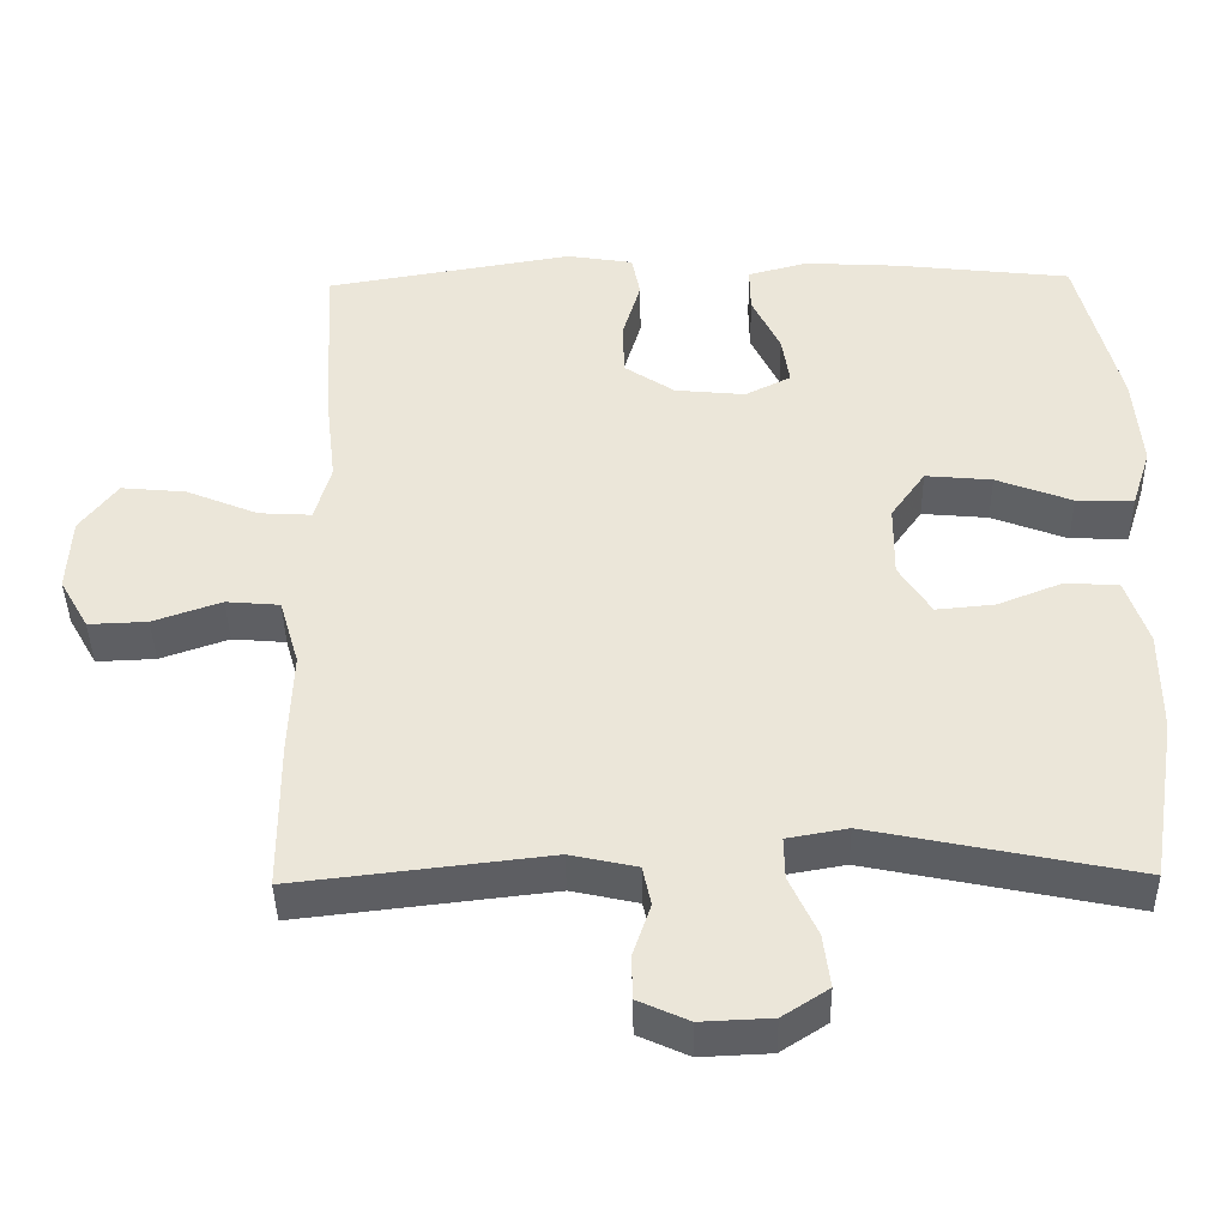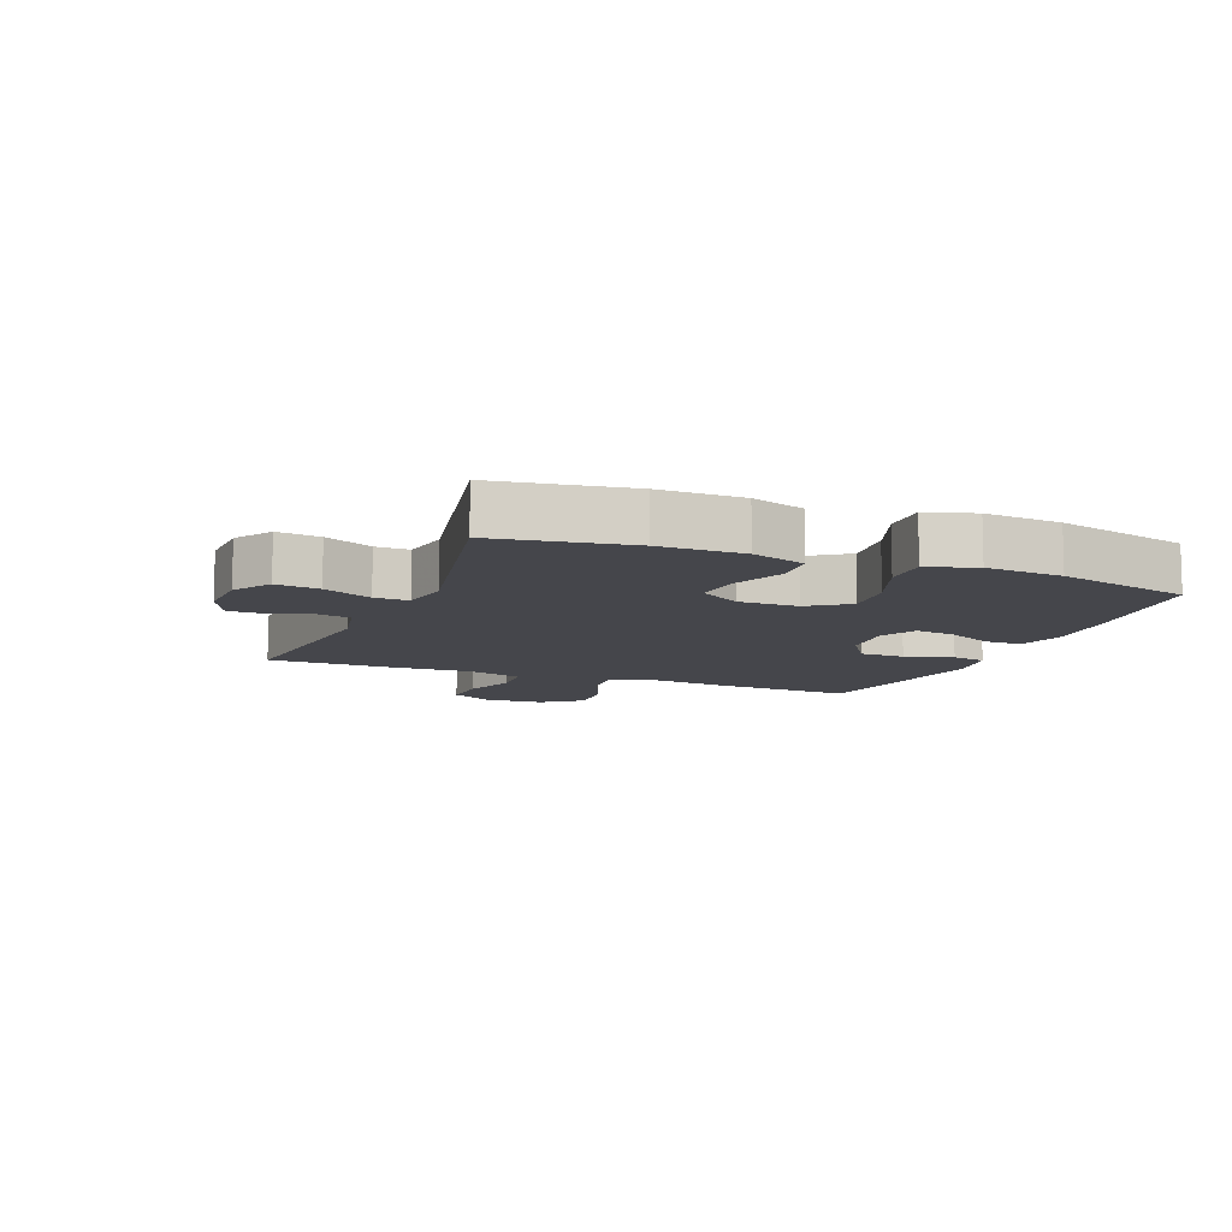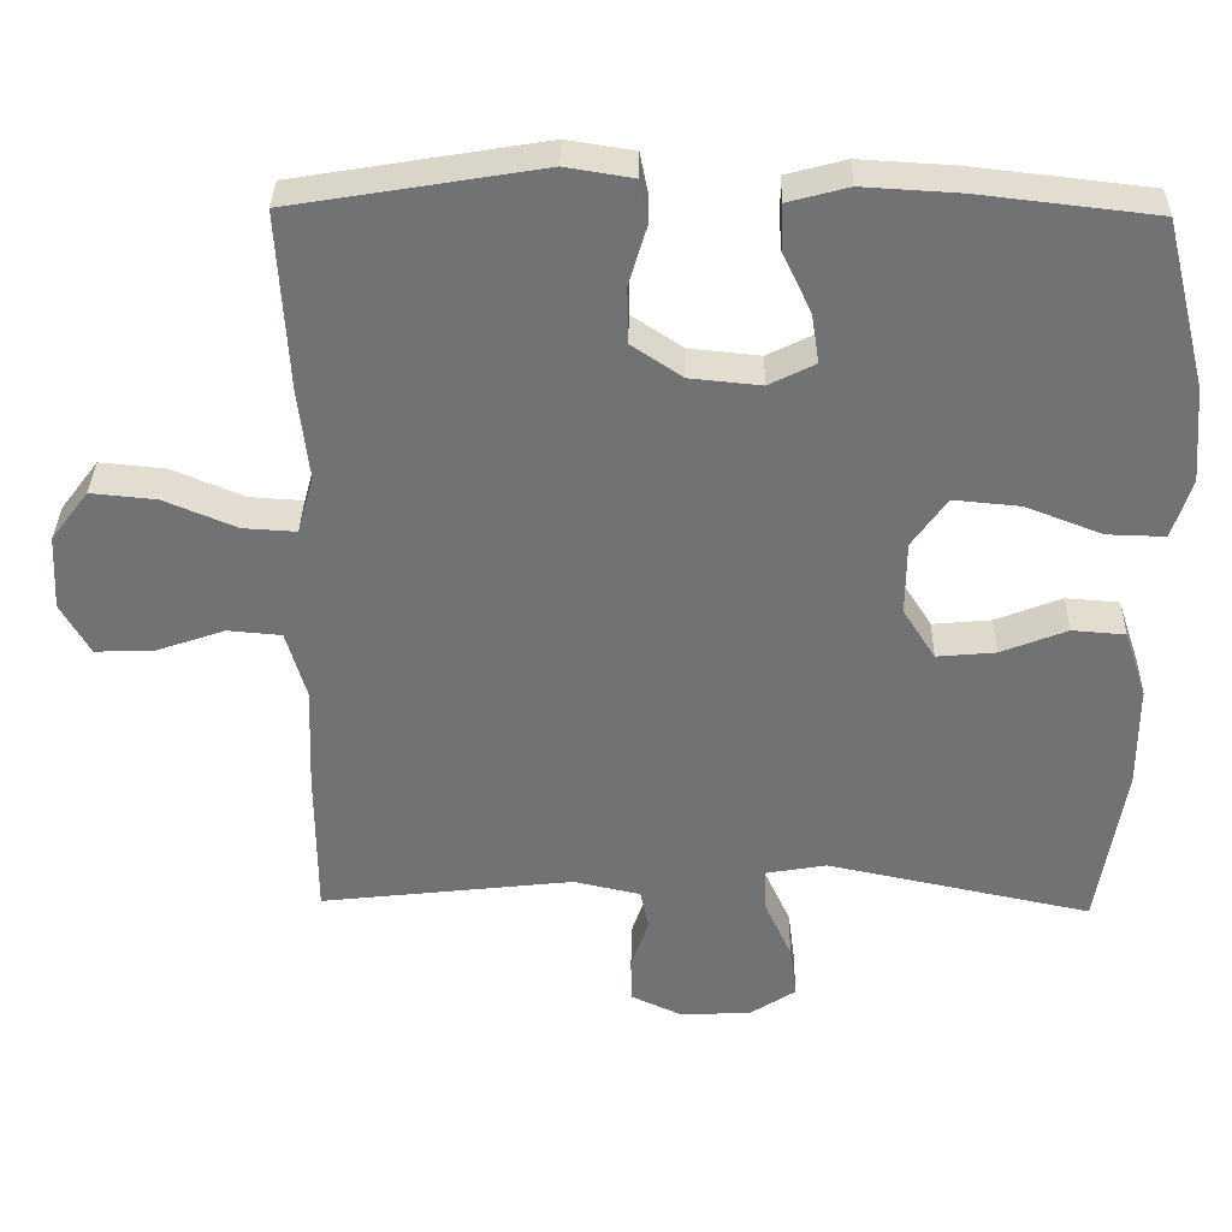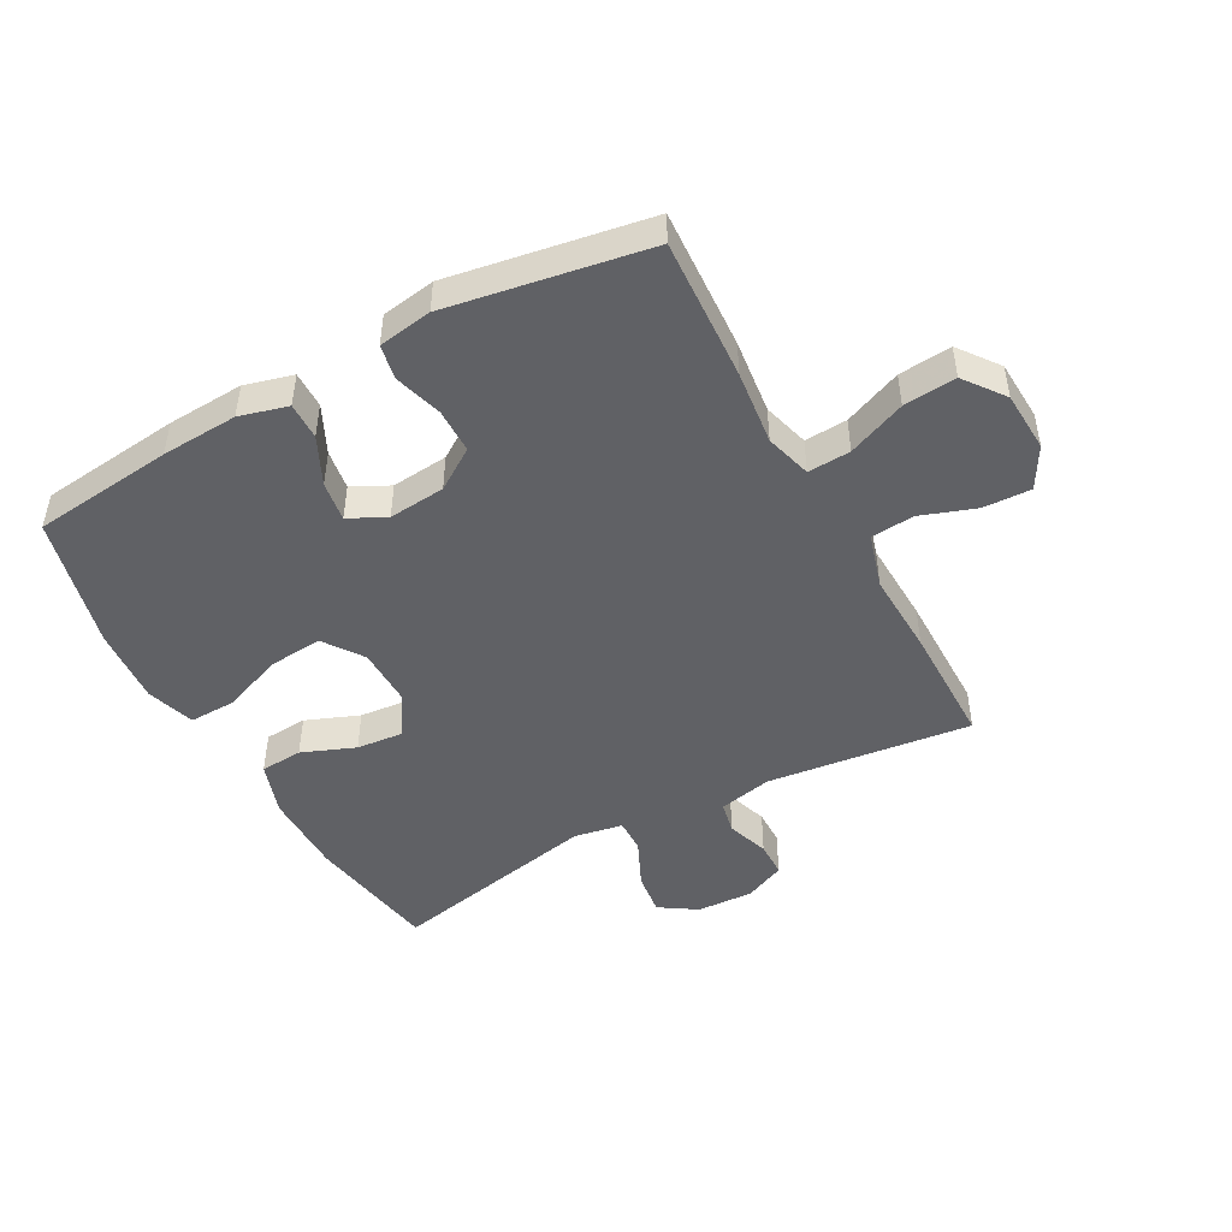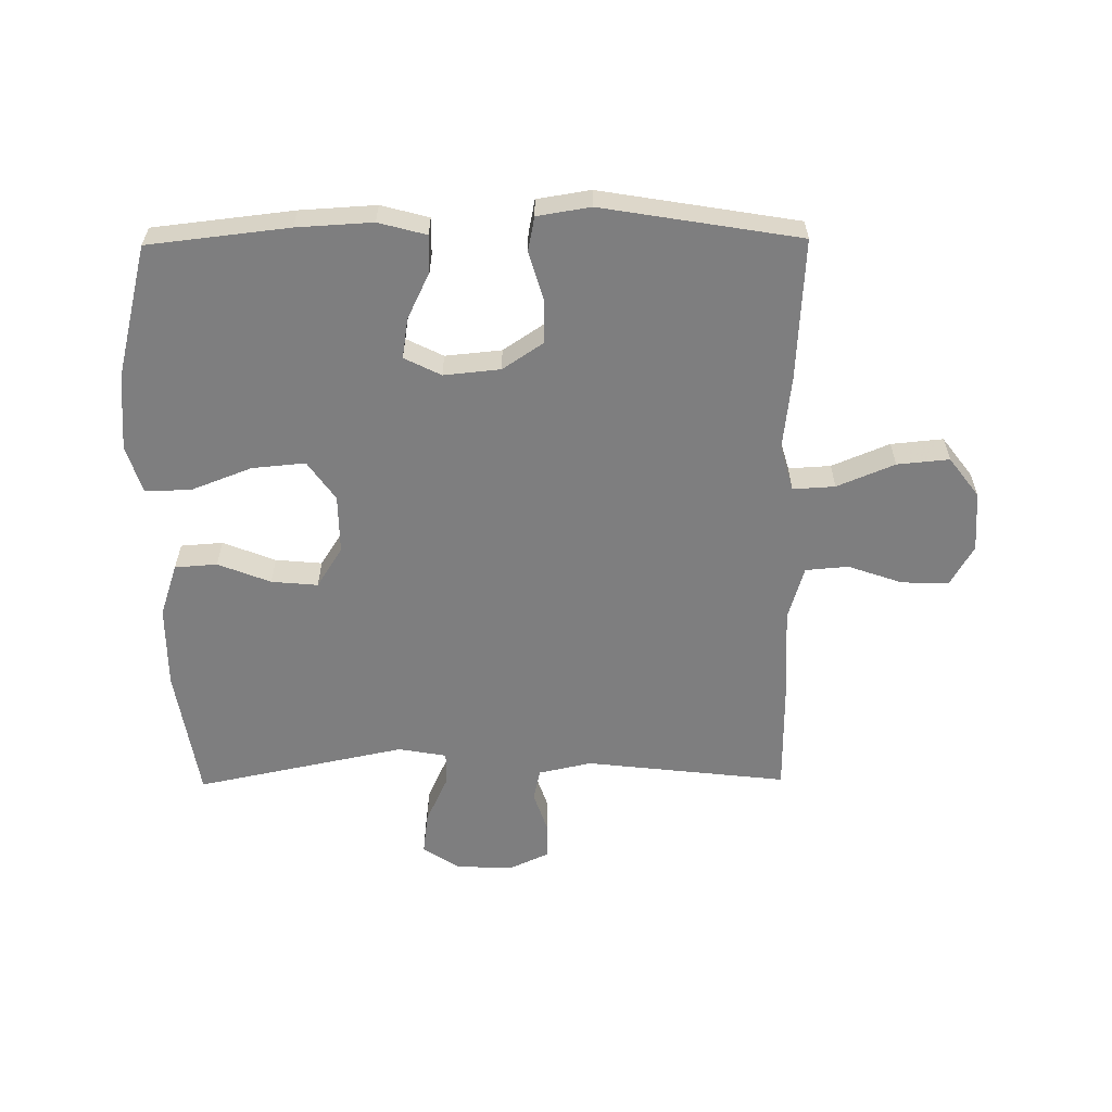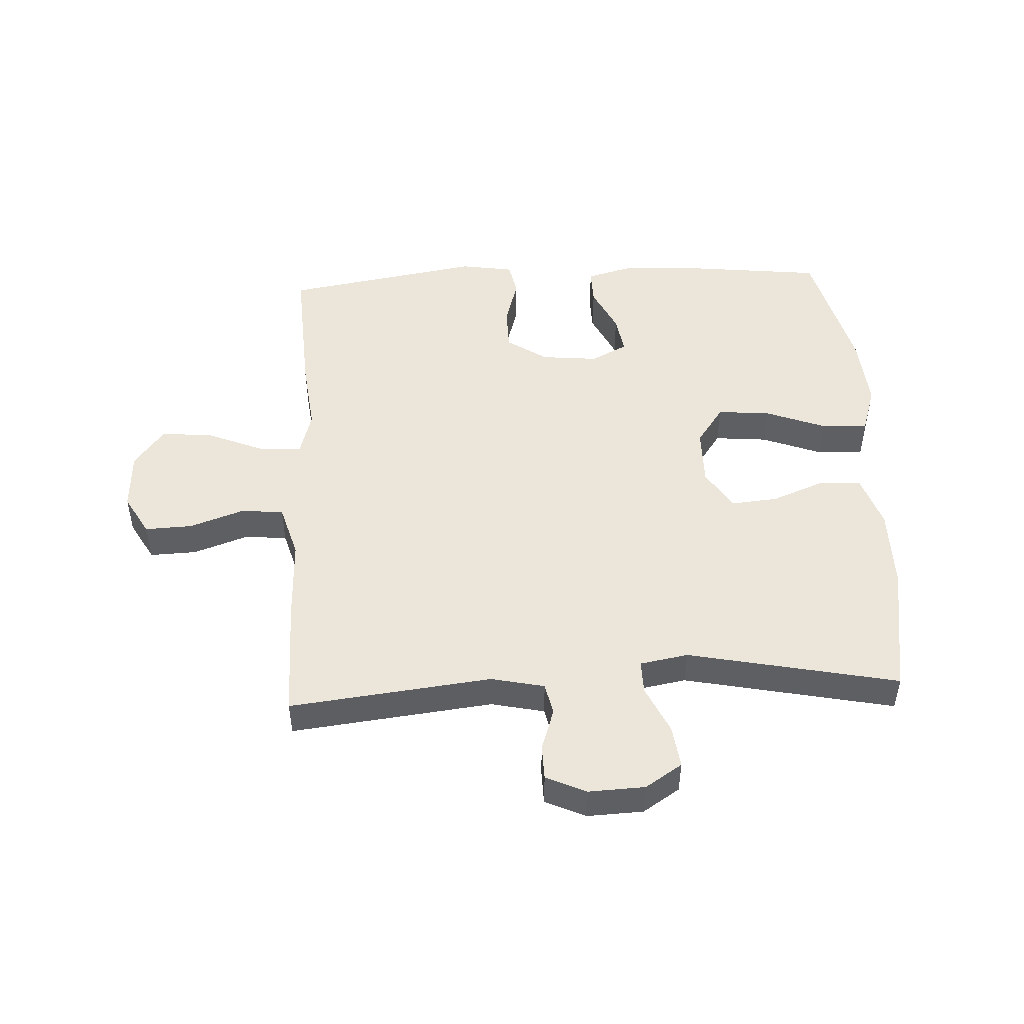
<metadata>
{"format":"obj","ext":"obj","renderer":"f3d","projection":"perspective","resolution":1024,"background":"white","views":[{"elev":-41.4,"azim":-179.0,"up":"+Z"},{"elev":-10.0,"azim":-111.8,"up":"+Y"},{"elev":34.4,"azim":-178.8,"up":"+Z"},{"elev":-47.2,"azim":28.6,"up":"+Y"},{"elev":-59.5,"azim":0.6,"up":"+Y"},{"elev":48.5,"azim":177.1,"up":"+Y"}]}
</metadata>
<code>
v 0.5 0.07 -0.5
v 0.17 0.07 -0.462
v 0.083 0.07 -0.481
v 0.072 0.07 -0.533
v 0.095 0.07 -0.601
v 0.094 0.07 -0.659
v 0.028 0.07 -0.689
v -0.064 0.07 -0.685
v -0.124 0.07 -0.646
v -0.115 0.07 -0.576
v -0.079 0.07 -0.498
v -0.078 0.07 -0.443
v -0.157 0.07 -0.429
v -0.5 0.07 -0.5
v -0.535 0.07 -0.284
v -0.535 0.07 -0.149
v -0.506 0.07 -0.062
v -0.437 0.07 -0.057
v -0.351 0.07 -0.091
v -0.275 0.07 -0.098
v -0.233 0.07 -0.032
v -0.234 0.07 0.064
v -0.279 0.07 0.128
v -0.366 0.07 0.12
v -0.465 0.07 0.082
v -0.54 0.07 0.08
v -0.565 0.07 0.158
v -0.555 0.07 0.282
v -0.5 0.07 0.5
v -0.271 0.07 0.526
v -0.147 0.07 0.533
v -0.069 0.07 0.512
v -0.07 0.07 0.452
v -0.107 0.07 0.375
v -0.117 0.07 0.31
v -0.057 0.07 0.28
v 0.035 0.07 0.289
v 0.101 0.07 0.333
v 0.102 0.07 0.406
v 0.079 0.07 0.484
v 0.09 0.07 0.54
v 0.177 0.07 0.554
v 0.5 0.07 0.5
v 0.487 0.07 0.269
v 0.473 0.07 0.148
v 0.494 0.07 0.073
v 0.563 0.07 0.077
v 0.657 0.07 0.116
v 0.742 0.07 0.124
v 0.791 0.07 0.059
v 0.796 0.07 -0.039
v 0.758 0.07 -0.106
v 0.681 0.07 -0.103
v 0.592 0.07 -0.072
v 0.522 0.07 -0.078
v 0.496 0.07 -0.167
v 0.501 0.07 -0.302
v 0.5 0 -0.5
v 0.17 0 -0.462
v 0.083 0 -0.481
v 0.072 0 -0.533
v 0.095 0 -0.601
v 0.094 0 -0.659
v 0.028 0 -0.689
v -0.064 0 -0.685
v -0.124 0 -0.646
v -0.115 0 -0.576
v -0.079 0 -0.498
v -0.078 0 -0.443
v -0.157 0 -0.429
v -0.5 0 -0.5
v -0.535 0 -0.284
v -0.535 0 -0.149
v -0.506 0 -0.062
v -0.437 0 -0.057
v -0.351 0 -0.091
v -0.275 0 -0.098
v -0.233 0 -0.032
v -0.234 0 0.064
v -0.279 0 0.128
v -0.366 0 0.12
v -0.465 0 0.082
v -0.54 0 0.08
v -0.565 0 0.158
v -0.555 0 0.282
v -0.5 0 0.5
v -0.271 0 0.526
v -0.147 0 0.533
v -0.069 0 0.512
v -0.07 0 0.452
v -0.107 0 0.375
v -0.117 0 0.31
v -0.057 0 0.28
v 0.035 0 0.289
v 0.101 0 0.333
v 0.102 0 0.406
v 0.079 0 0.484
v 0.09 0 0.54
v 0.177 0 0.554
v 0.5 0 0.5
v 0.487 0 0.269
v 0.473 0 0.148
v 0.494 0 0.073
v 0.563 0 0.077
v 0.657 0 0.116
v 0.742 0 0.124
v 0.791 0 0.059
v 0.796 0 -0.039
v 0.758 0 -0.106
v 0.681 0 -0.103
v 0.592 0 -0.072
v 0.522 0 -0.078
v 0.496 0 -0.167
v 0.501 0 -0.302
f 56 57 1 2
f 55 56 2 3
f 52 53 54
f 51 52 54
f 50 51 54
f 49 50 54
f 48 49 54
f 47 48 54
f 46 47 54 55
f 45 46 55 3
f 43 44 45
f 42 43 45
f 41 42 45
f 40 41 45
f 39 40 45
f 38 39 45
f 37 38 45 3
f 32 33 34
f 31 32 34
f 30 31 34
f 29 30 34
f 28 29 34
f 27 28 34
f 26 27 34
f 25 26 34
f 24 25 34
f 23 24 34 35
f 22 23 35 36
f 17 18 19
f 16 17 19
f 15 16 19
f 14 15 19
f 13 14 19
f 12 13 19 20
f 9 10 11
f 8 9 11
f 7 8 11
f 6 7 11
f 5 6 11
f 4 5 11
f 4 11 12
f 3 4 12
f 37 3 12
f 36 37 12
f 22 36 12
f 21 22 12
f 12 20 21
f 59 58 114 113
f 60 59 113 112
f 111 110 109
f 111 109 108
f 111 108 107
f 111 107 106
f 111 106 105
f 111 105 104
f 112 111 104 103
f 60 112 103 102
f 102 101 100
f 102 100 99
f 102 99 98
f 102 98 97
f 102 97 96
f 102 96 95
f 60 102 95 94
f 91 90 89
f 91 89 88
f 91 88 87
f 91 87 86
f 91 86 85
f 91 85 84
f 91 84 83
f 91 83 82
f 91 82 81
f 92 91 81 80
f 93 92 80 79
f 76 75 74
f 76 74 73
f 76 73 72
f 76 72 71
f 76 71 70
f 77 76 70 69
f 68 67 66
f 68 66 65
f 68 65 64
f 68 64 63
f 68 63 62
f 68 62 61
f 69 68 61
f 69 61 60
f 69 60 94
f 69 94 93
f 69 93 79
f 69 79 78
f 78 77 69
f 1 58 59 2
f 2 59 60 3
f 3 60 61 4
f 4 61 62 5
f 5 62 63 6
f 6 63 64 7
f 7 64 65 8
f 8 65 66 9
f 9 66 67 10
f 10 67 68 11
f 11 68 69 12
f 12 69 70 13
f 13 70 71 14
f 14 71 72 15
f 15 72 73 16
f 16 73 74 17
f 17 74 75 18
f 18 75 76 19
f 19 76 77 20
f 20 77 78 21
f 21 78 79 22
f 22 79 80 23
f 23 80 81 24
f 24 81 82 25
f 25 82 83 26
f 26 83 84 27
f 27 84 85 28
f 28 85 86 29
f 29 86 87 30
f 30 87 88 31
f 31 88 89 32
f 32 89 90 33
f 33 90 91 34
f 34 91 92 35
f 35 92 93 36
f 36 93 94 37
f 37 94 95 38
f 38 95 96 39
f 39 96 97 40
f 40 97 98 41
f 41 98 99 42
f 42 99 100 43
f 43 100 101 44
f 44 101 102 45
f 45 102 103 46
f 46 103 104 47
f 47 104 105 48
f 48 105 106 49
f 49 106 107 50
f 50 107 108 51
f 51 108 109 52
f 52 109 110 53
f 53 110 111 54
f 54 111 112 55
f 55 112 113 56
f 56 113 114 57
f 57 114 58 1

</code>
